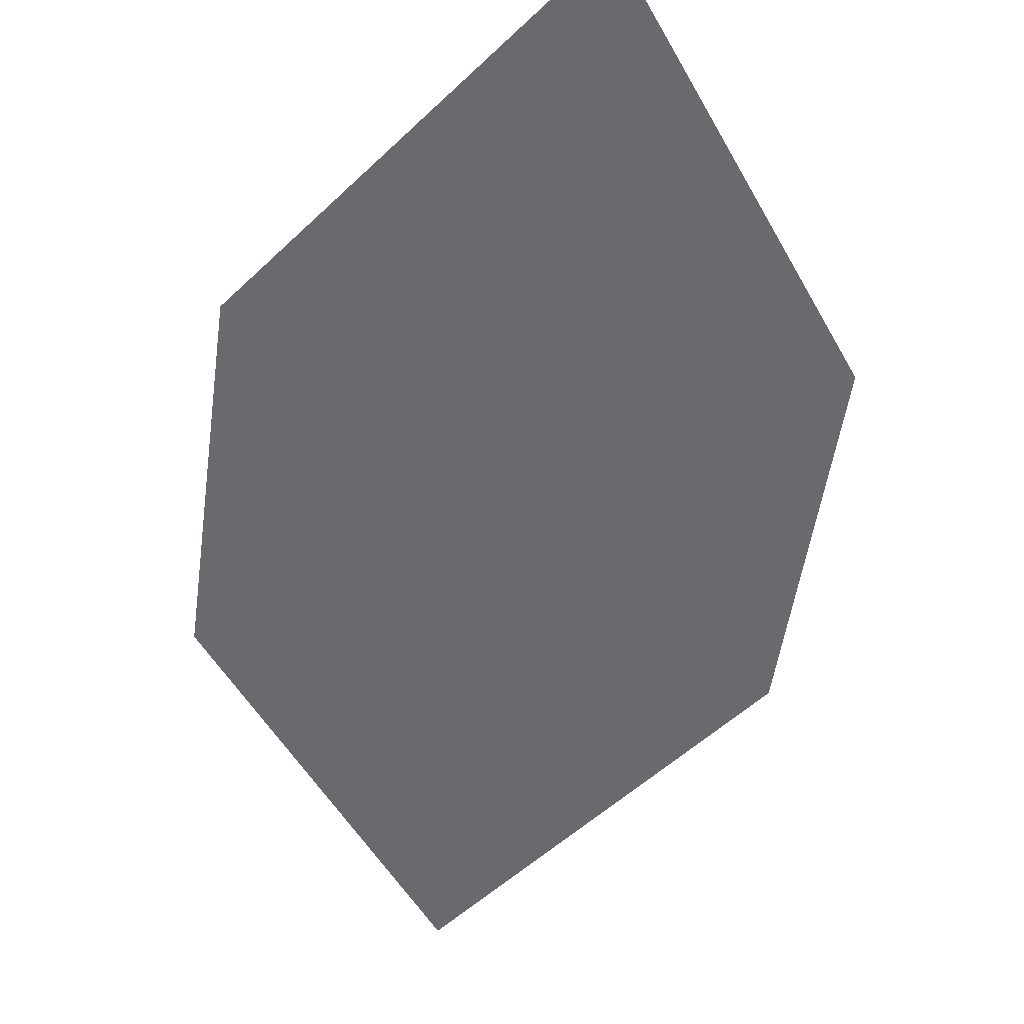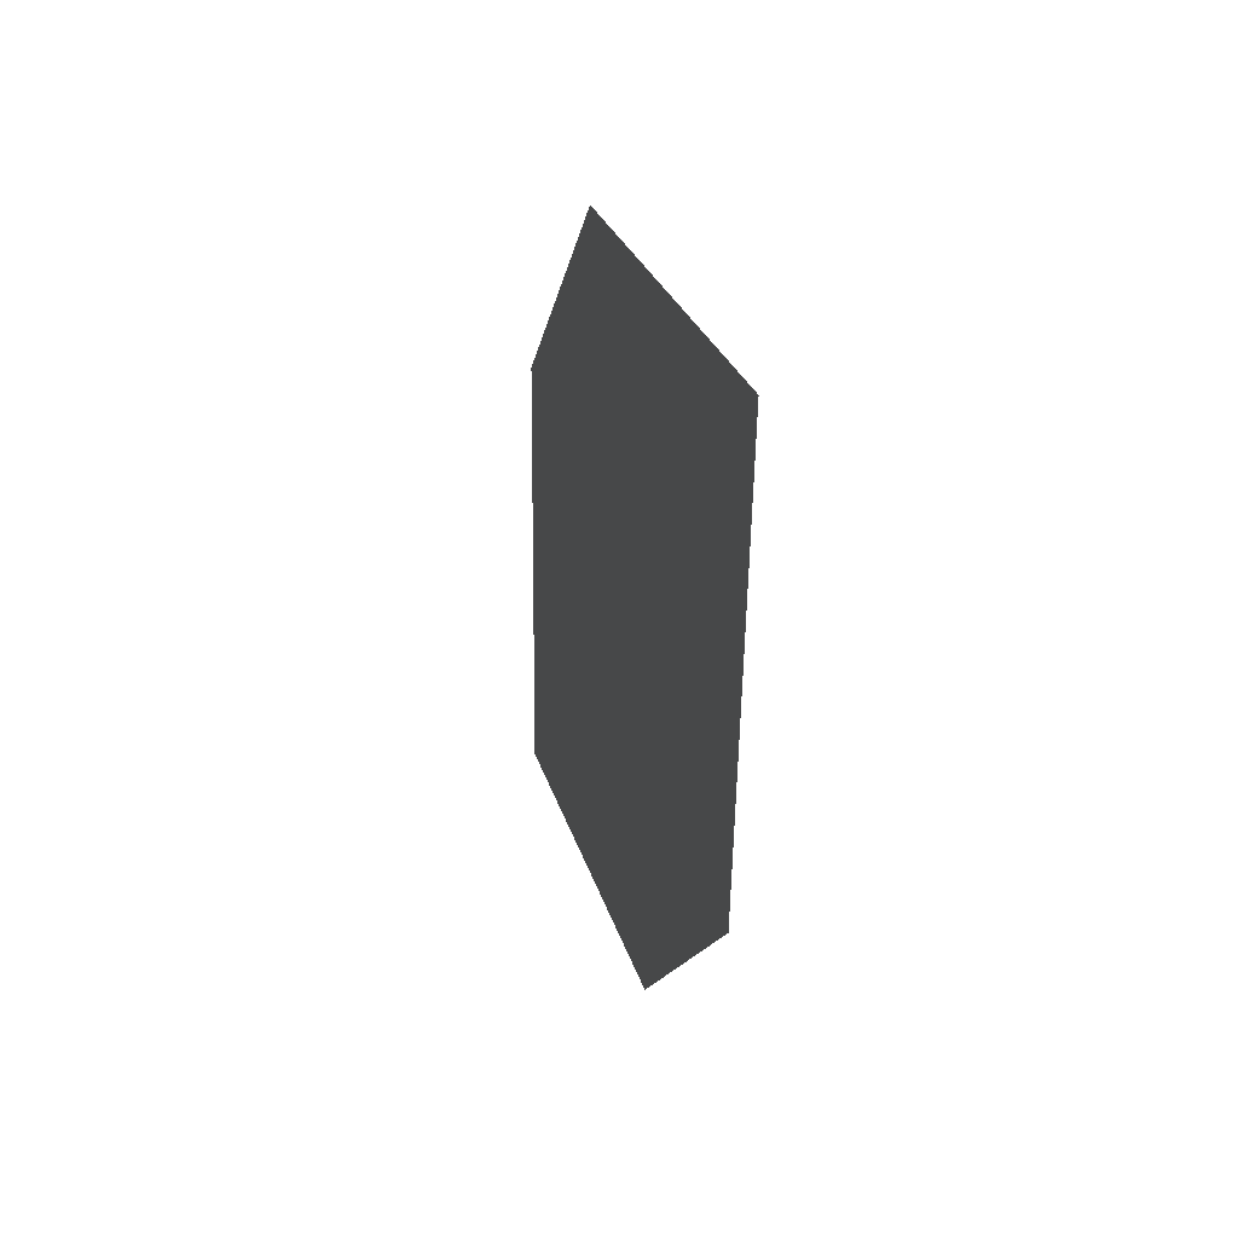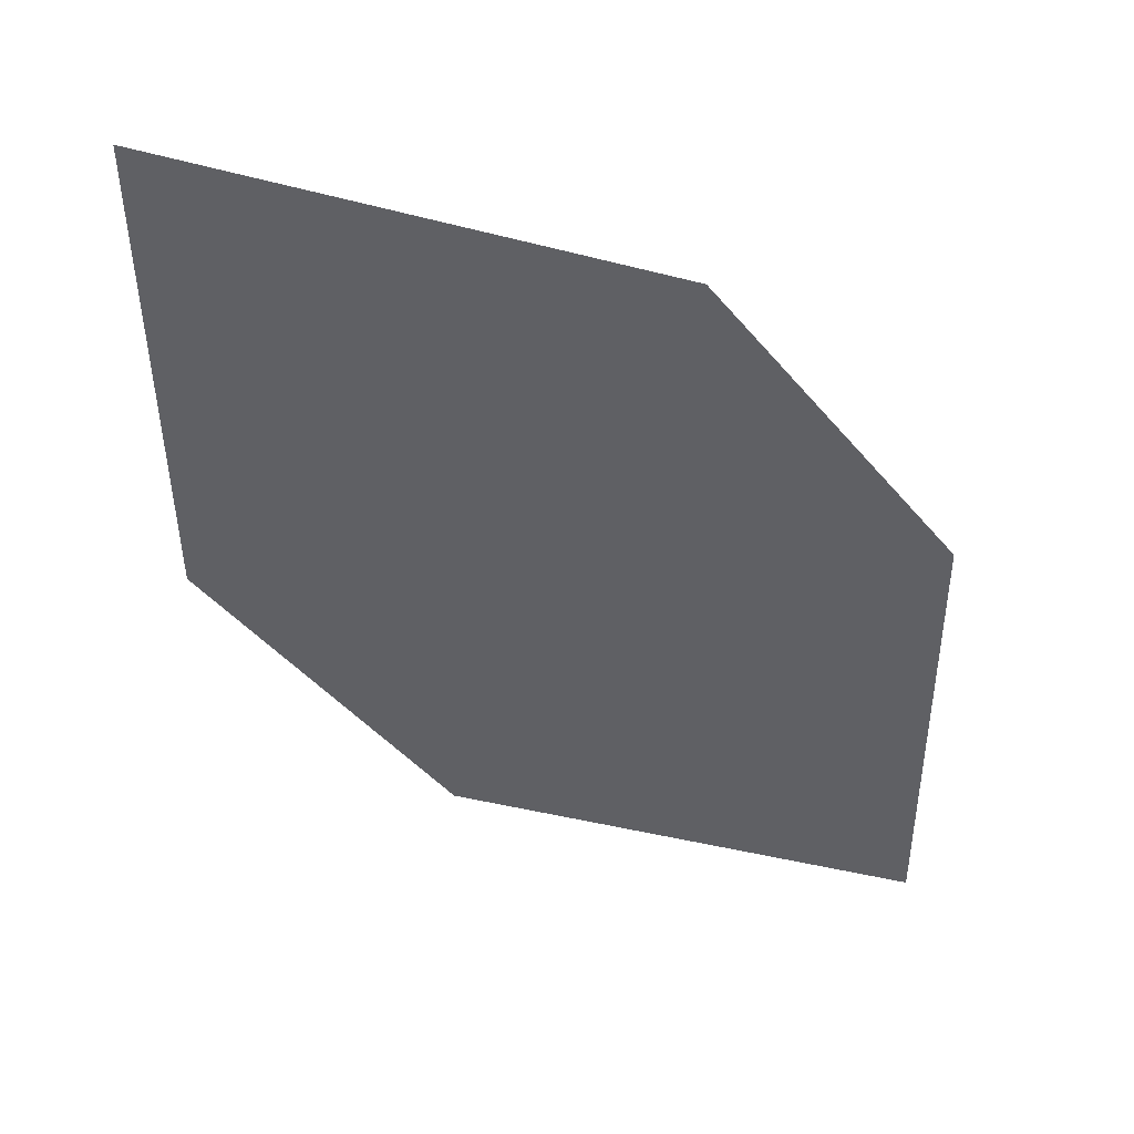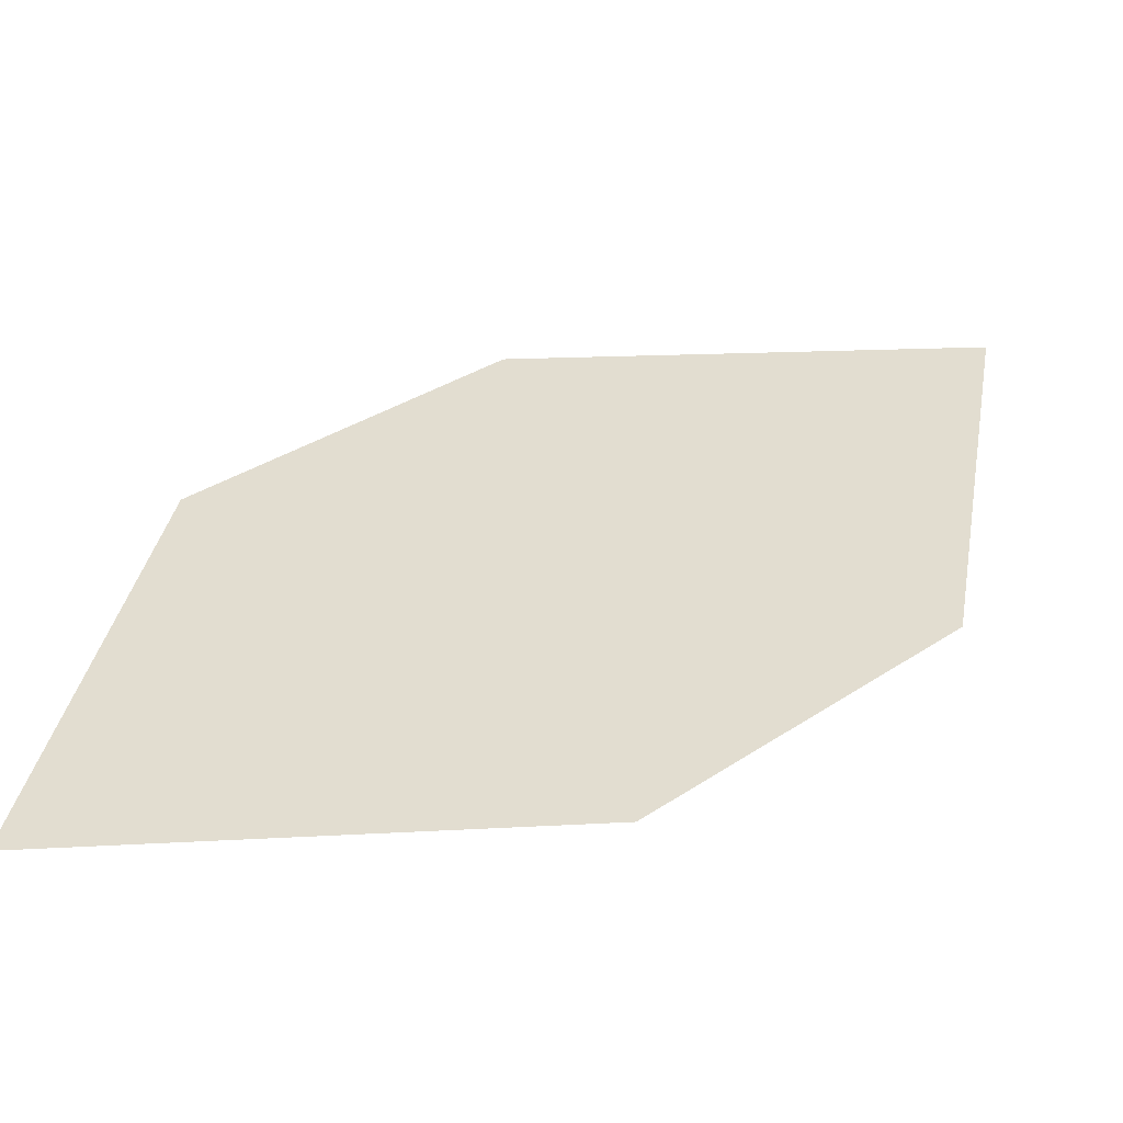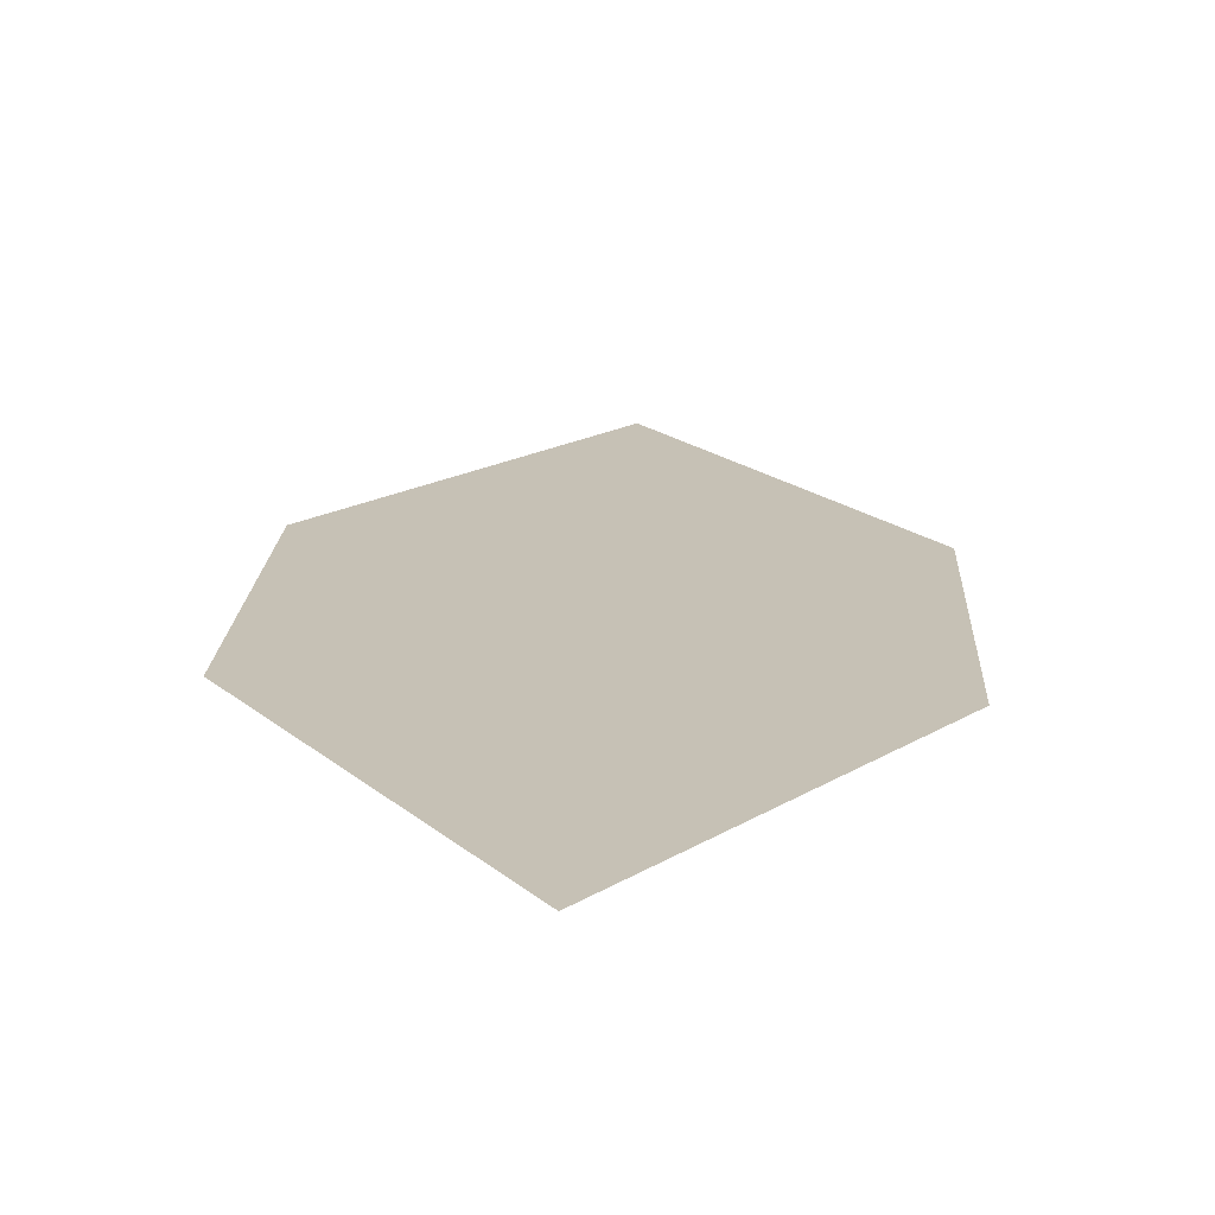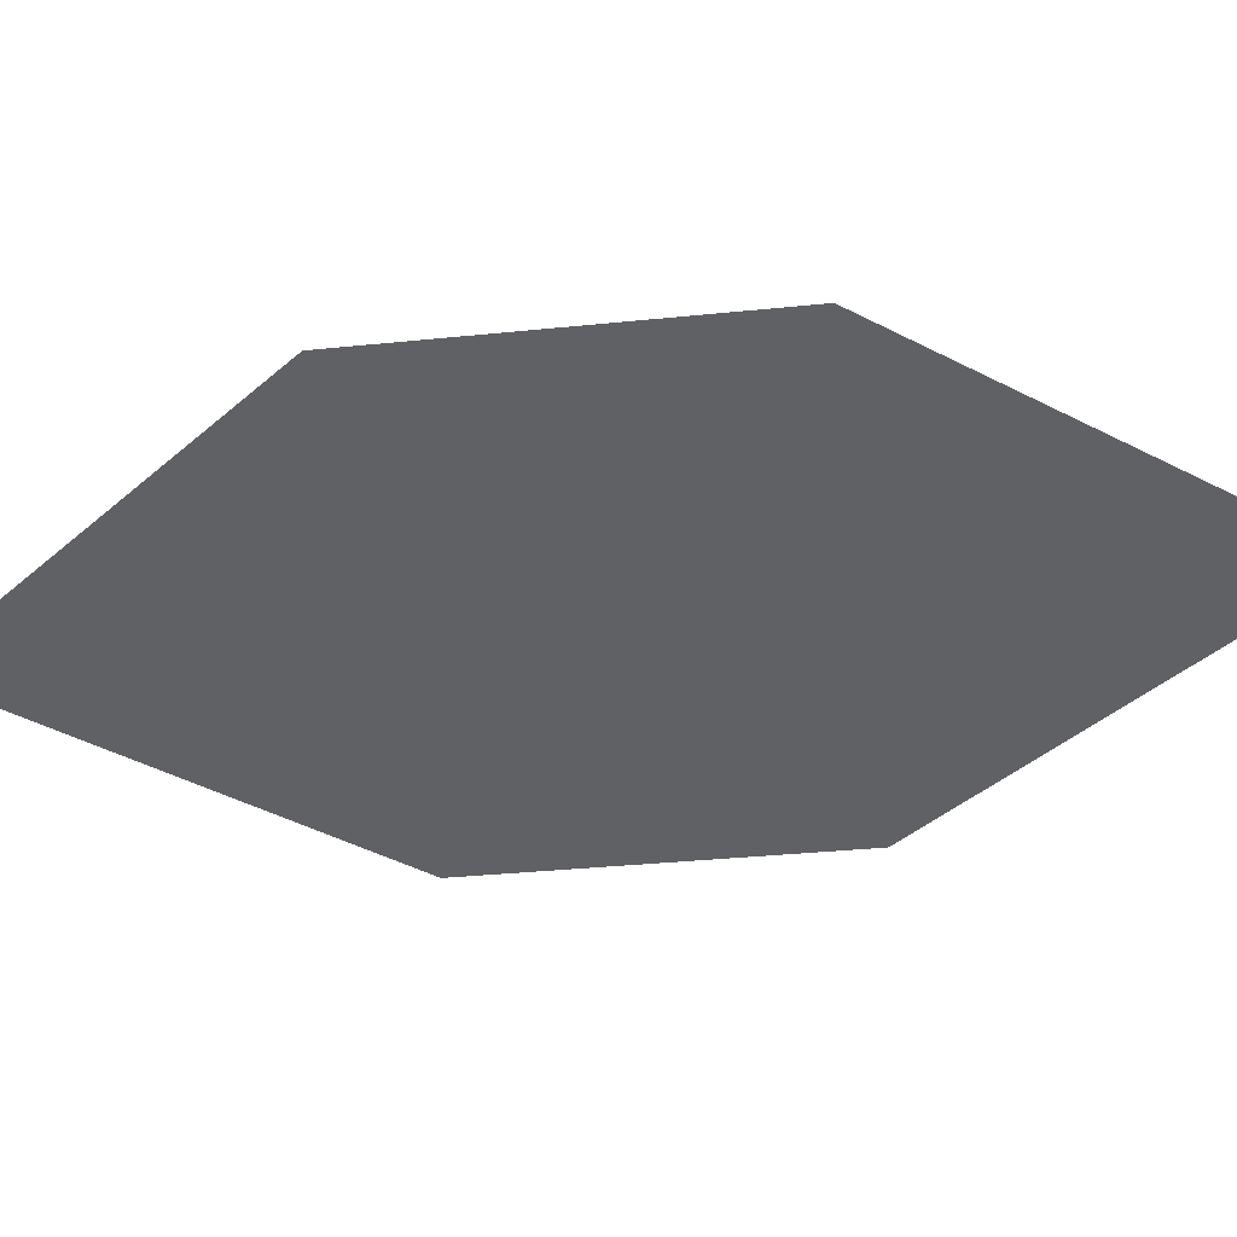
<metadata>
{"format":"obj","ext":"obj","renderer":"f3d","projection":"perspective","resolution":1024,"background":"white","views":[{"elev":-54.9,"azim":134.6,"up":"+Z"},{"elev":39.4,"azim":78.4,"up":"+Y"},{"elev":44.9,"azim":-177.0,"up":"+Y"},{"elev":35.1,"azim":9.6,"up":"+Z"},{"elev":20.2,"azim":-34.4,"up":"+Z"},{"elev":-47.9,"azim":60.2,"up":"+Z"}]}
</metadata>
<code>
o leaves.247
v -0.02561 0.2858 2.067
v 0.03468 0.3649 2.064
v -0.02528 0.3273 2.066
v 0.01425 0.2971 2.065
v 0.03435 0.3235 2.064
v -0.005186 0.3537 2.065
f 1 2 6 3
f 1 4 5 2

</code>
